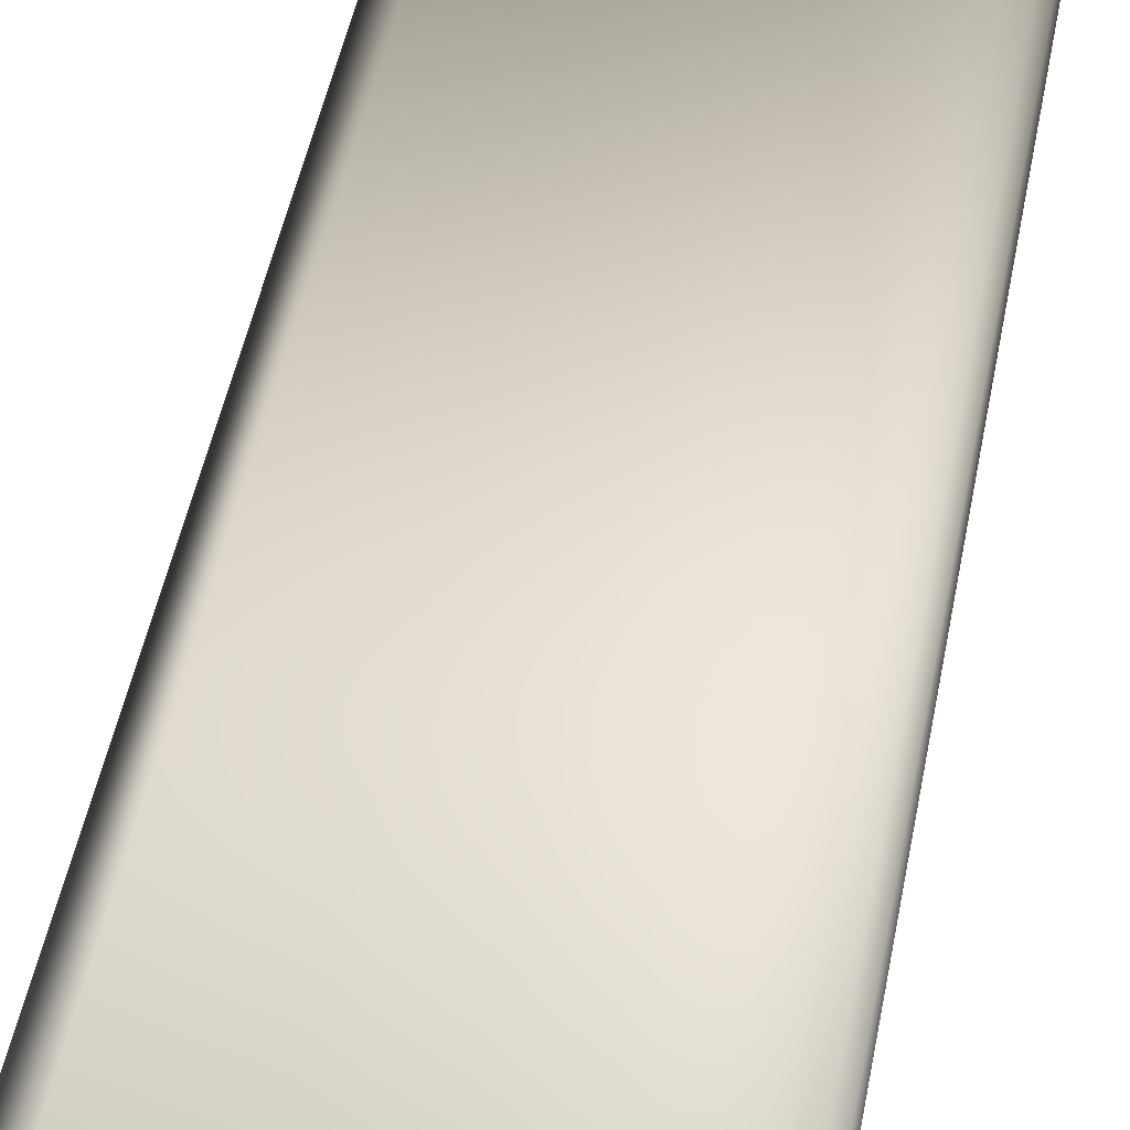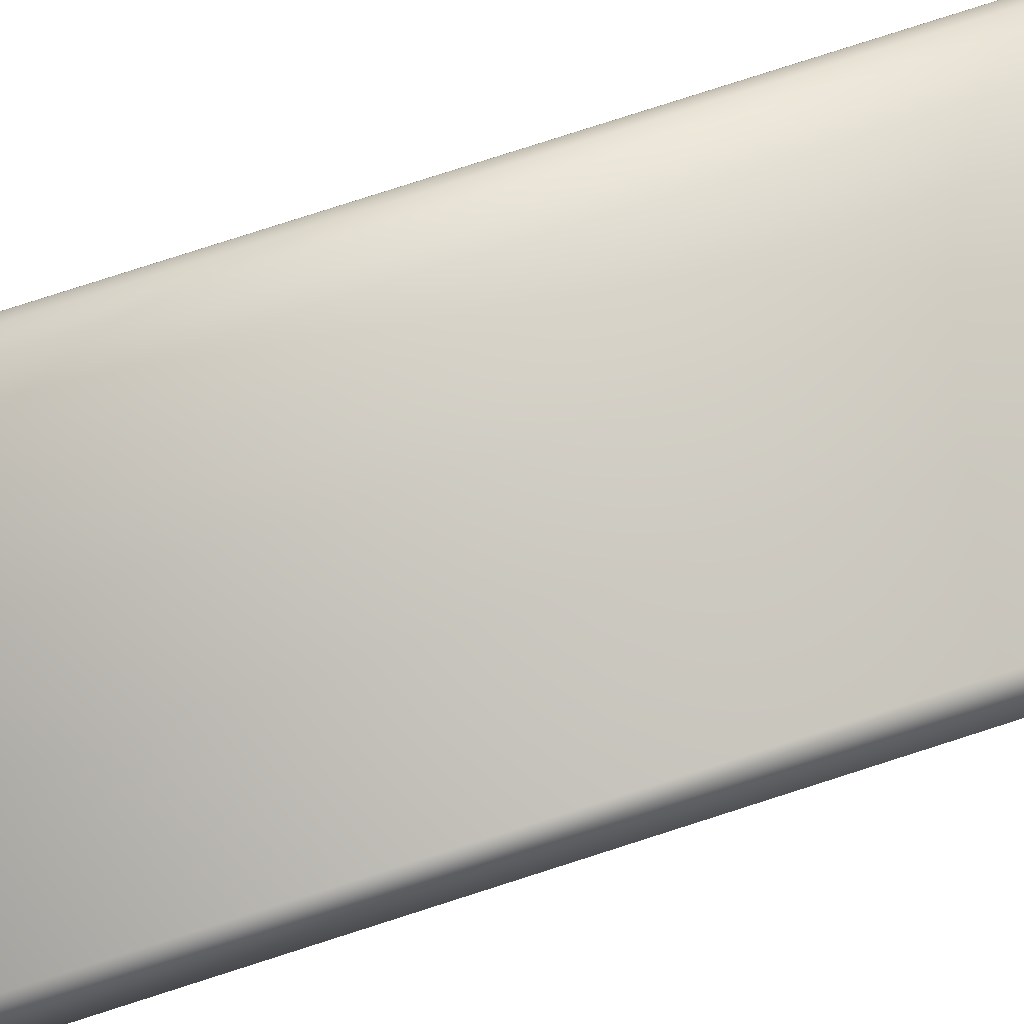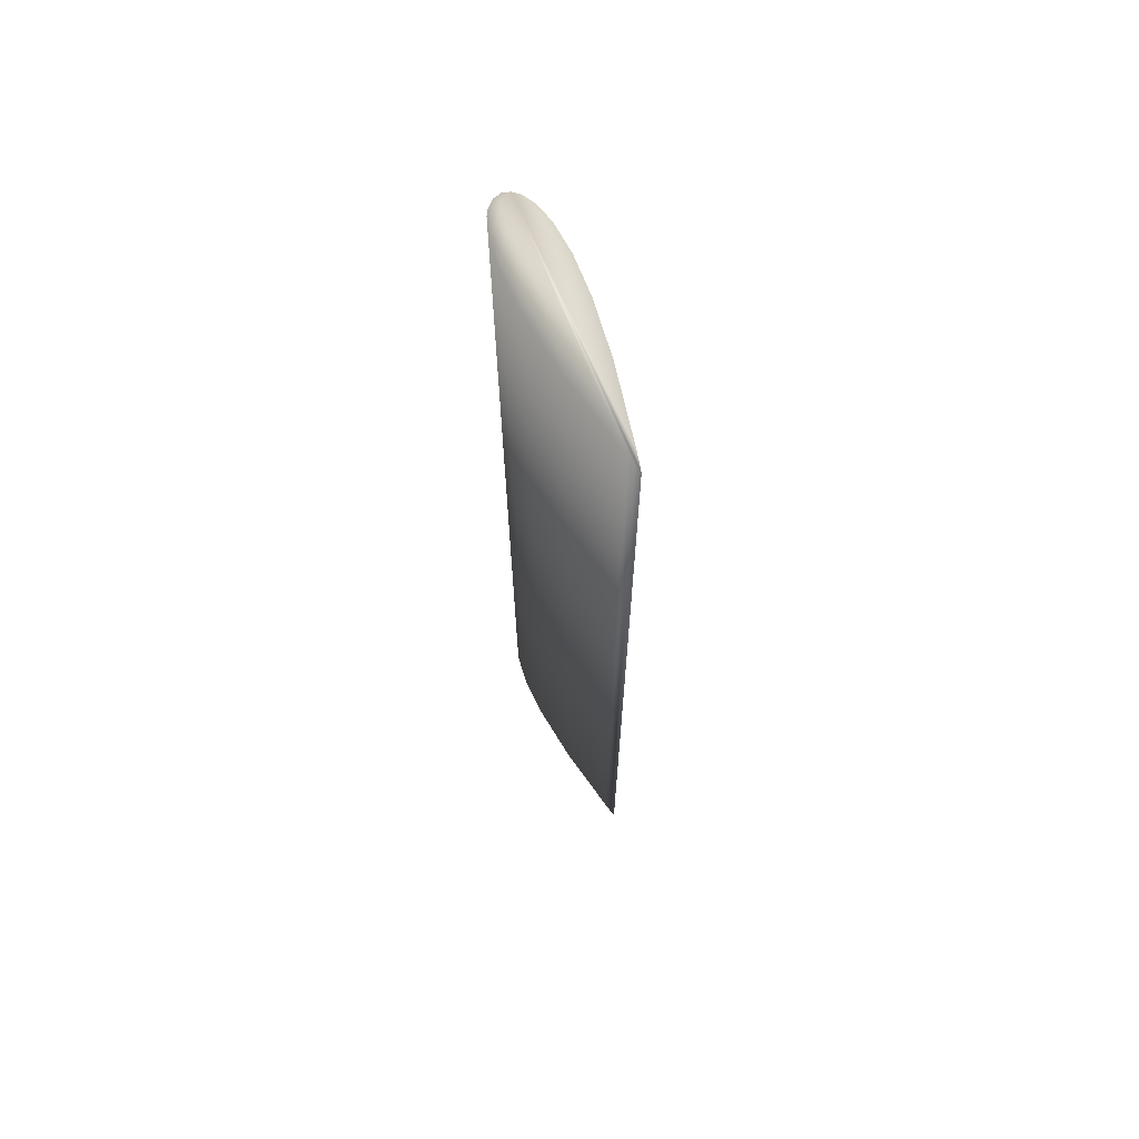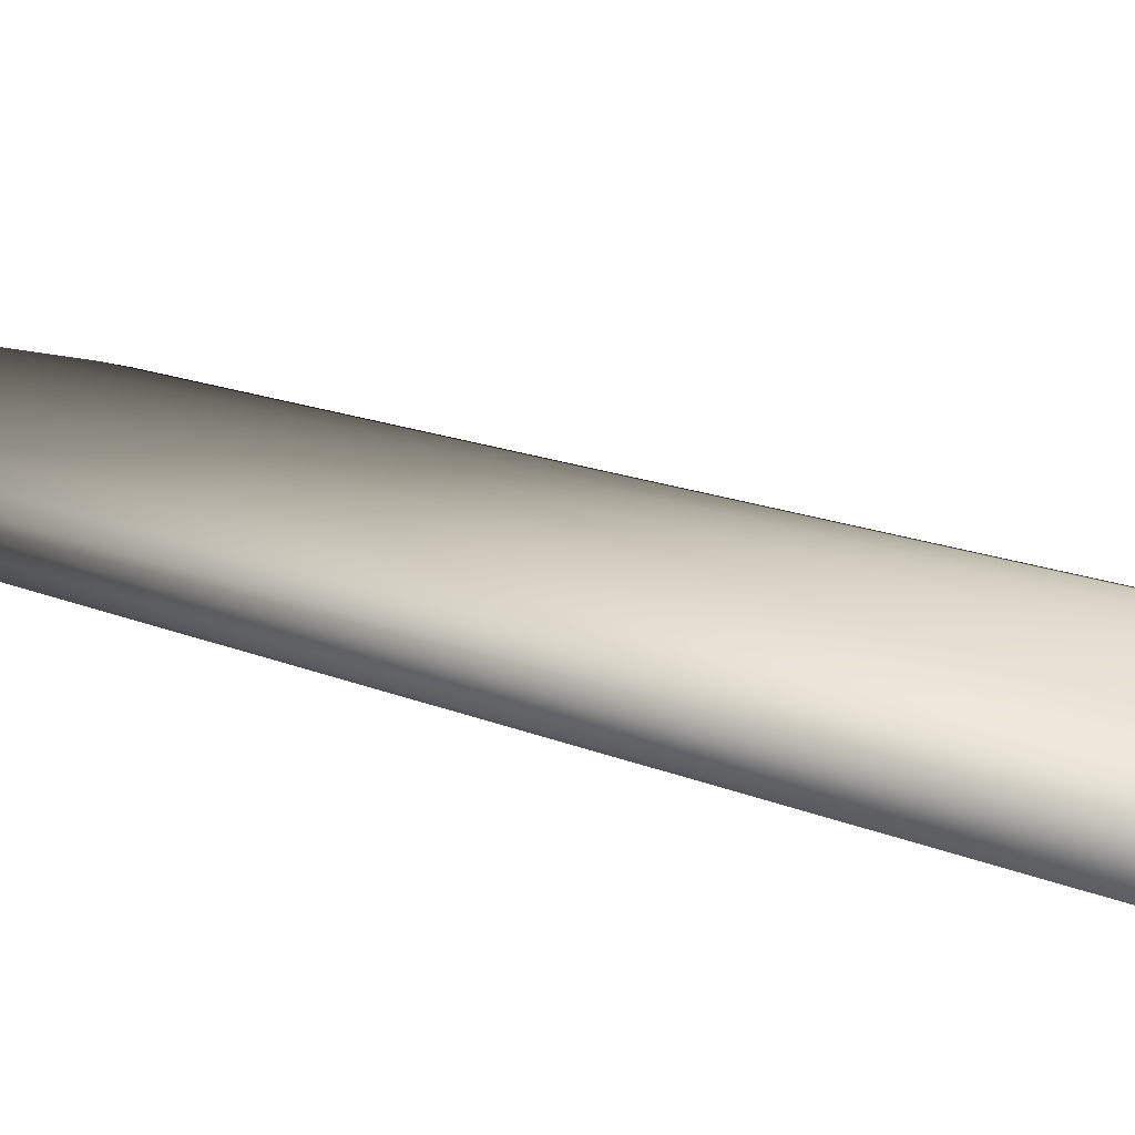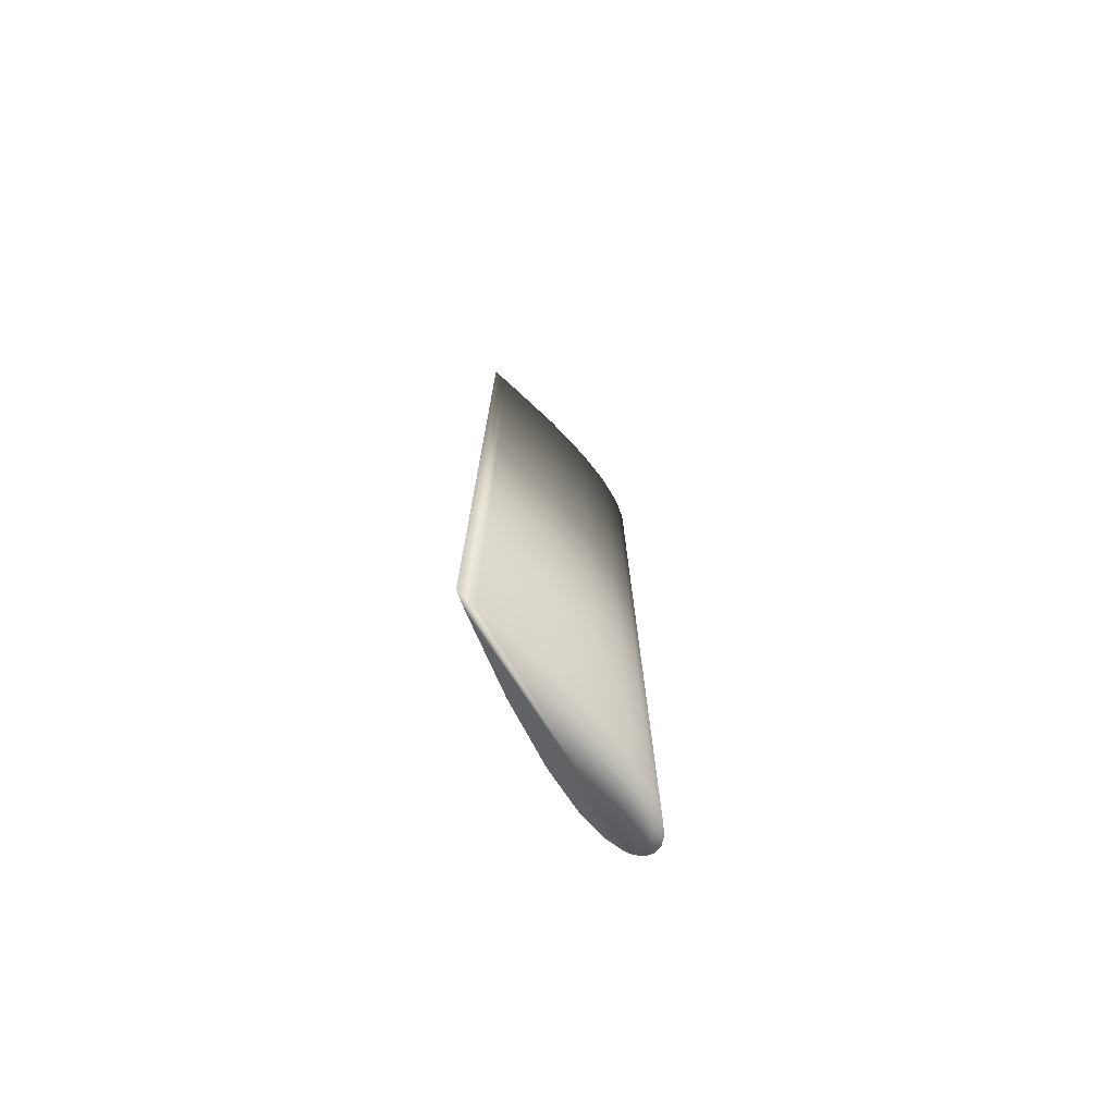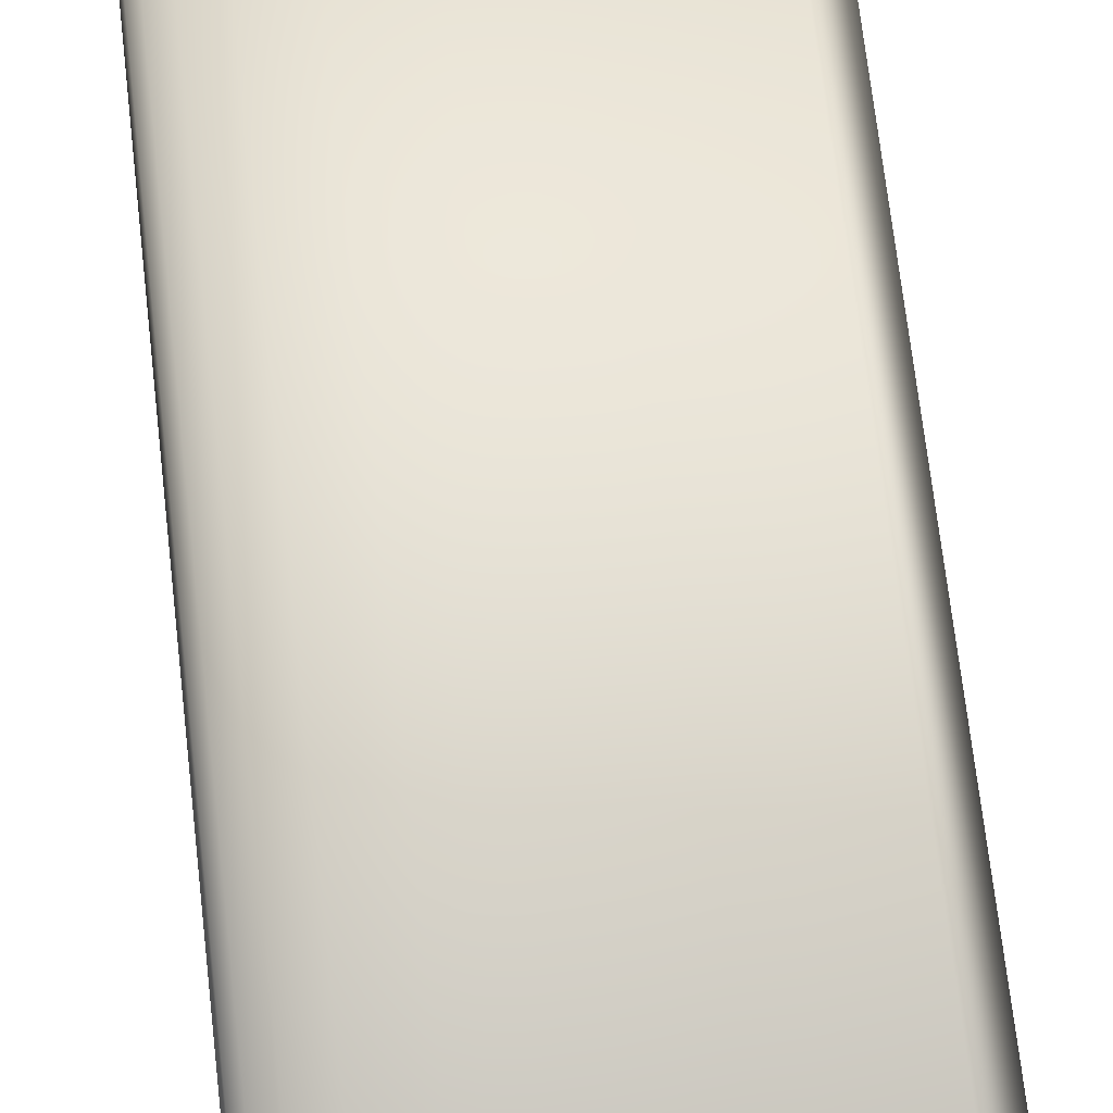
<metadata>
{"format":"obj","ext":"obj","renderer":"f3d","projection":"perspective","resolution":1024,"background":"white","views":[{"elev":40.5,"azim":-170.6,"up":"+Y"},{"elev":79.4,"azim":72.2,"up":"+Y"},{"elev":68.5,"azim":66.0,"up":"+Z"},{"elev":9.9,"azim":-35.2,"up":"+Y"},{"elev":-75.2,"azim":125.6,"up":"+Z"},{"elev":64.8,"azim":-6.3,"up":"+Y"}]}
</metadata>
<code>
v -0.02384 -0.02761 0.4953
v -0.02384 -0.02761 -0.4953
v 0.03911 -0.01947 0.4953
v 0.03911 -0.01947 -0.4953
v -0.06745 -0.02868 -0.4953
v -0.06745 -0.02868 0.4953
v -0.09736 -0.02494 0.4953
v -0.09736 -0.02494 -0.4953
v -0.1159 -0.01851 -0.4953
v -0.1159 -0.01851 0.4953
v 0.1127 -0.004356 -0.4953
v 0.1127 -0.004356 0.4953
v 0.1302 -0.000126 -0.4953
v 0.1302 -0.000126 0.4953
v -0.1221 0.01433 0.4953
v -0.1103 0.0208 -0.4953
v -0.1221 0.01433 -0.4953
v -0.1103 0.0208 0.4953
v -0.1302 -0.000126 -0.4953
v -0.1302 -0.000126 0.4953
v -0.1283 0.007326 -0.4953
v -0.1282 -0.007645 0.4953
v -0.1282 -0.007645 -0.4953
v -0.09042 0.02607 -0.4953
v -0.09042 0.02607 0.4953
v -0.05886 0.02868 0.4953
v -0.05886 0.02868 -0.4953
v -0.1283 0.007326 0.4953
v -0.1216 -0.01493 0.4953
v -0.01726 0.02678 0.4953
v 0.03789 0.01942 0.4953
v 0.1127 0.004105 0.4953
v 0.1127 0.004105 -0.4953
v 0.03789 0.01942 -0.4953
v -0.01726 0.02678 -0.4953
v -0.1216 -0.01493 -0.4953
f 1 2 3
f 4 3 2
f 5 1 6
f 5 2 1
f 7 5 6
f 7 8 5
f 7 9 8
f 7 10 9
f 11 12 3
f 11 3 4
f 11 13 14
f 11 14 12
f 15 16 17
f 15 18 16
f 19 20 21
f 19 22 20
f 19 23 22
f 24 16 18
f 24 18 25
f 24 25 26
f 24 26 27
f 28 21 20
f 28 15 17
f 28 17 21
f 28 18 15
f 28 20 22
f 28 22 29
f 28 25 18
f 28 26 25
f 28 30 26
f 28 31 30
f 28 32 31
f 28 14 32
f 28 12 14
f 28 3 12
f 28 1 3
f 28 6 1
f 28 7 6
f 28 29 10
f 28 10 7
f 33 32 14
f 33 14 13
f 33 34 31
f 33 31 32
f 35 30 31
f 35 31 34
f 35 27 26
f 35 26 30
f 36 29 22
f 36 23 19
f 36 22 23
f 36 9 10
f 36 10 29
f 36 8 9
f 36 5 8
f 36 19 21
f 36 2 5
f 36 21 17
f 36 4 2
f 36 17 16
f 36 11 4
f 36 16 24
f 36 13 11
f 36 24 27
f 36 27 35
f 36 33 13
f 36 35 34
f 36 34 33

</code>
